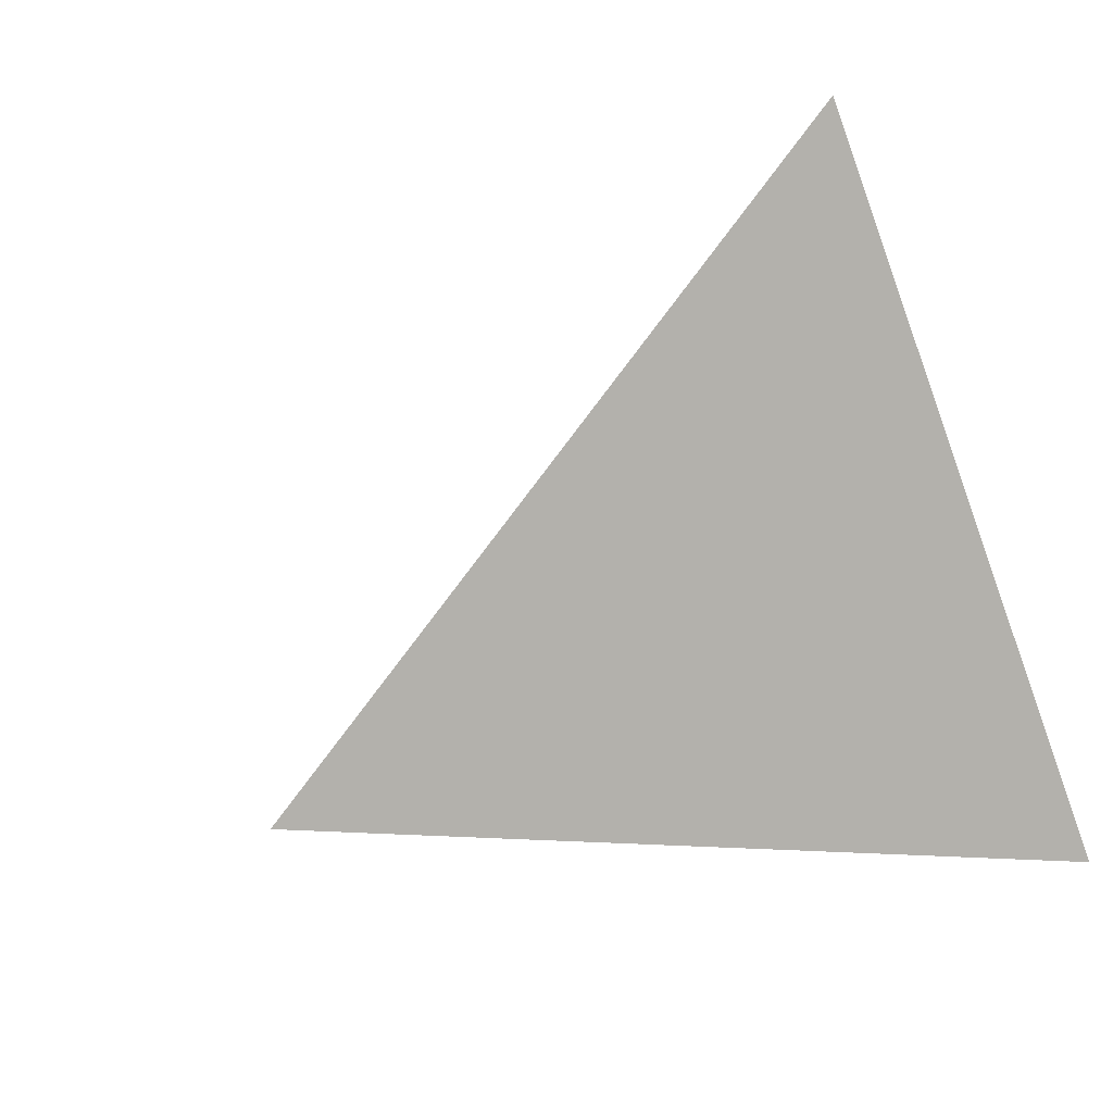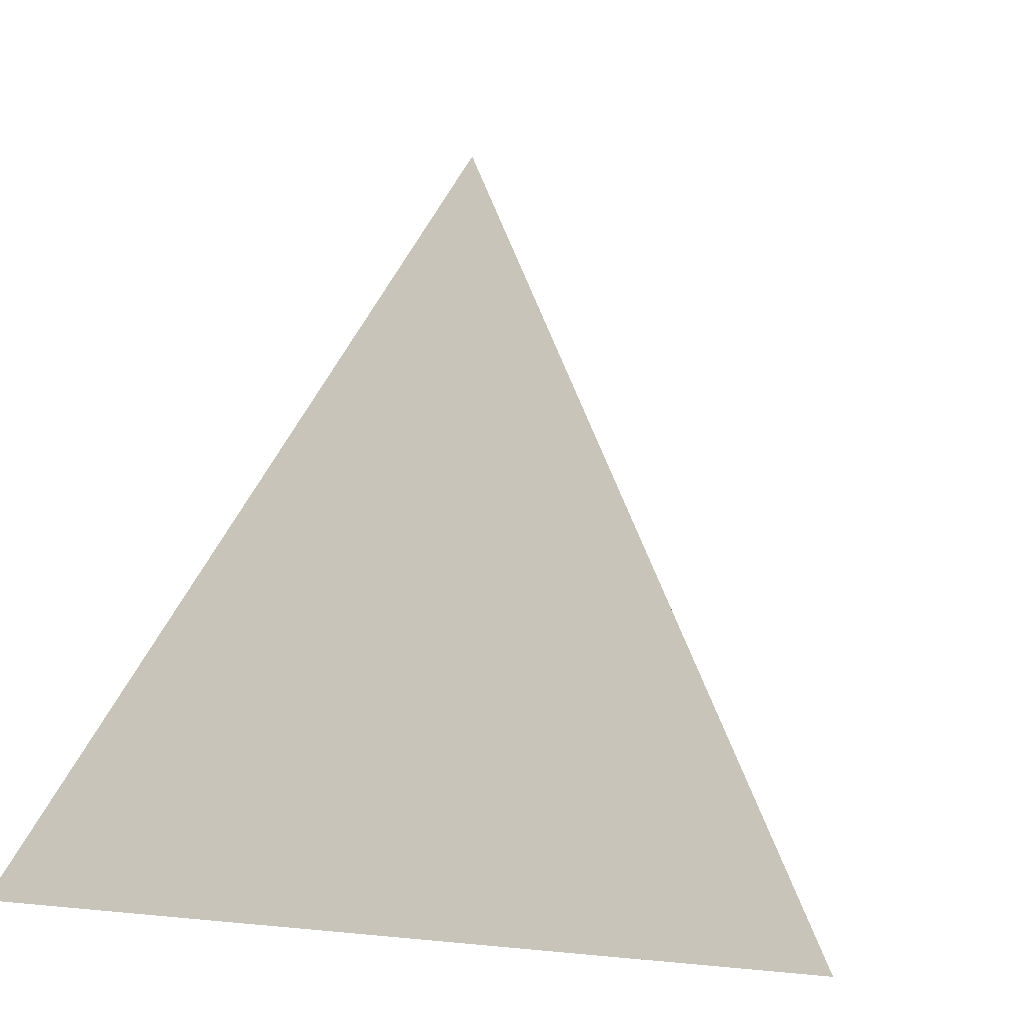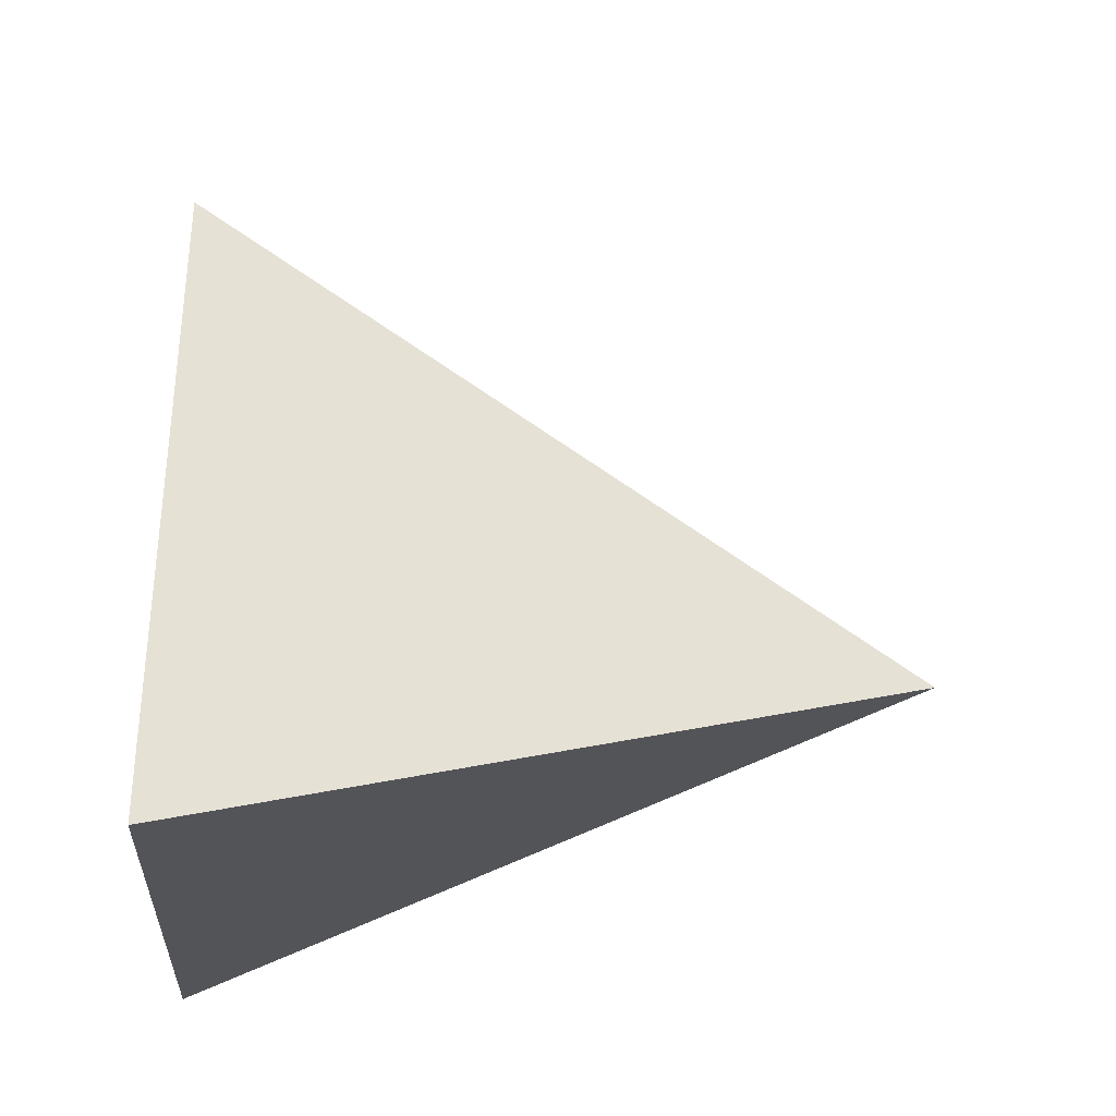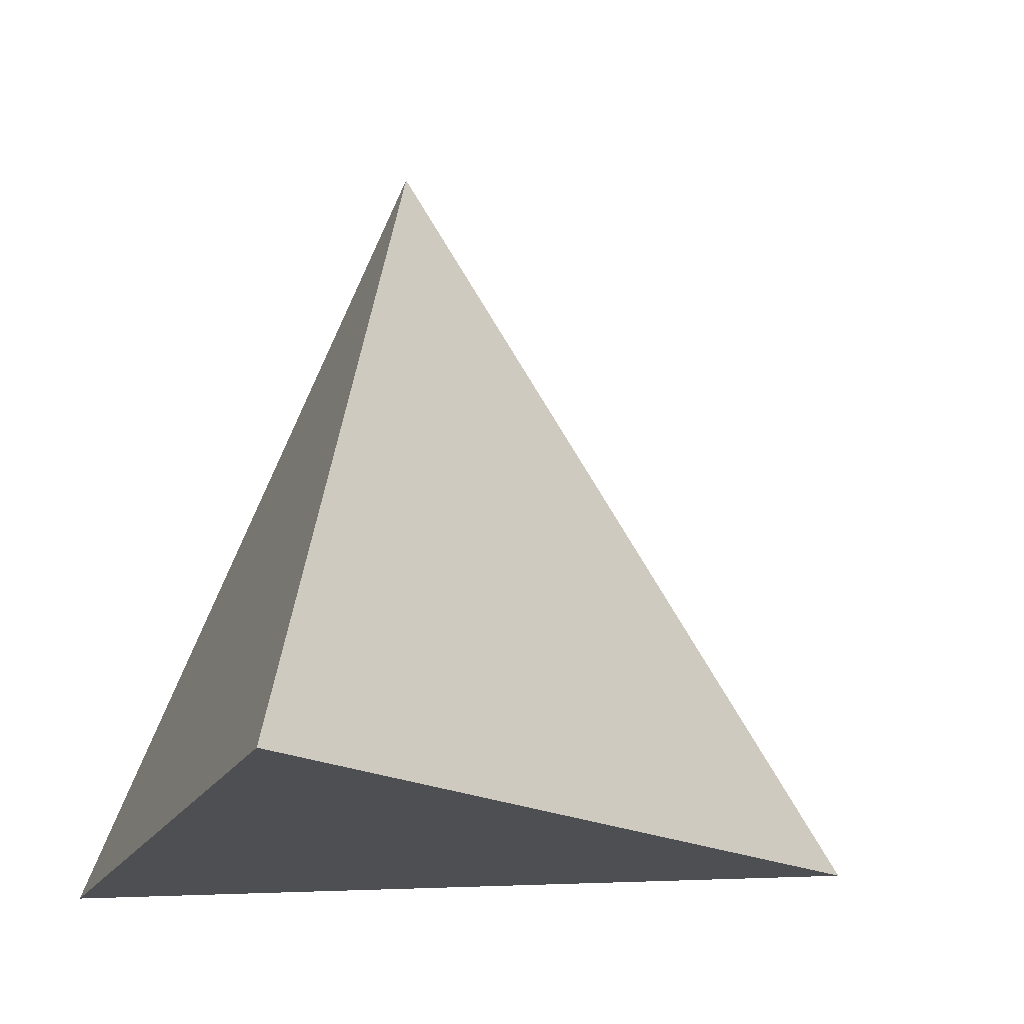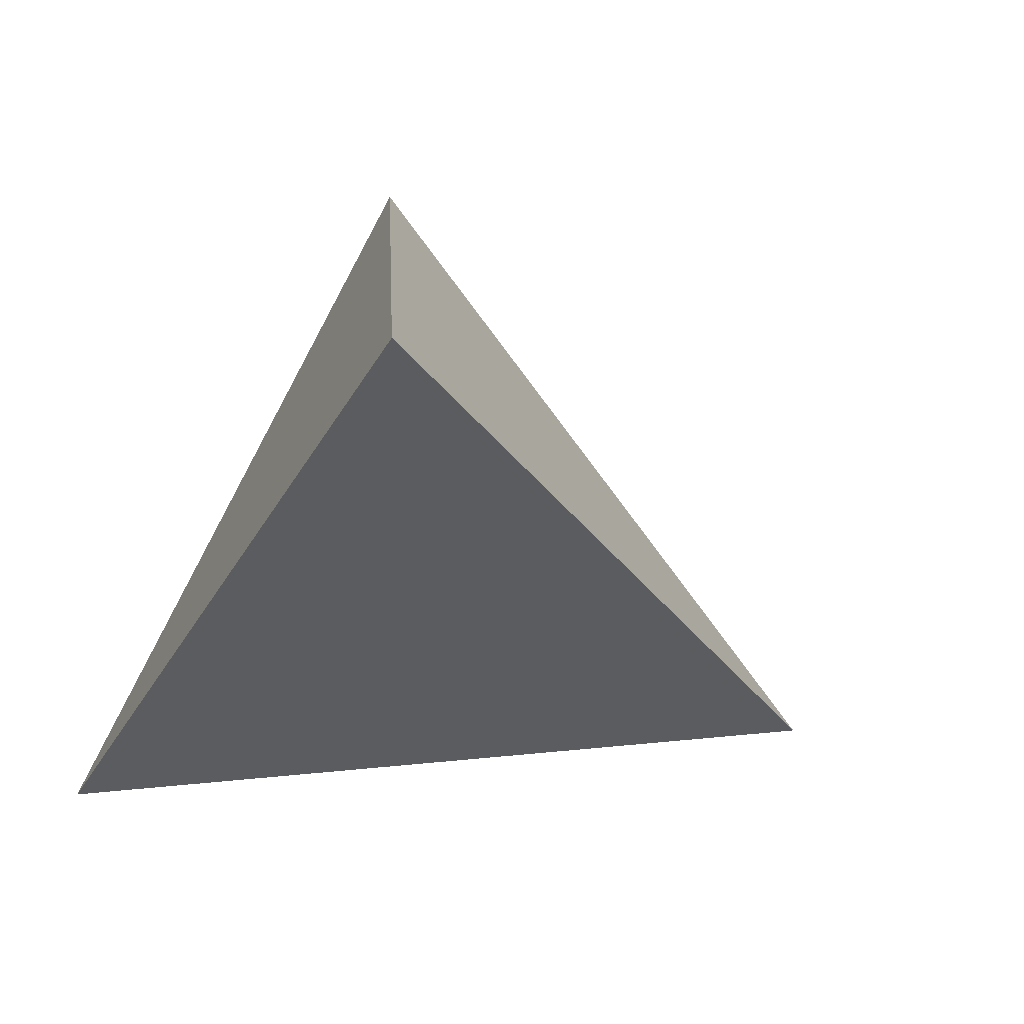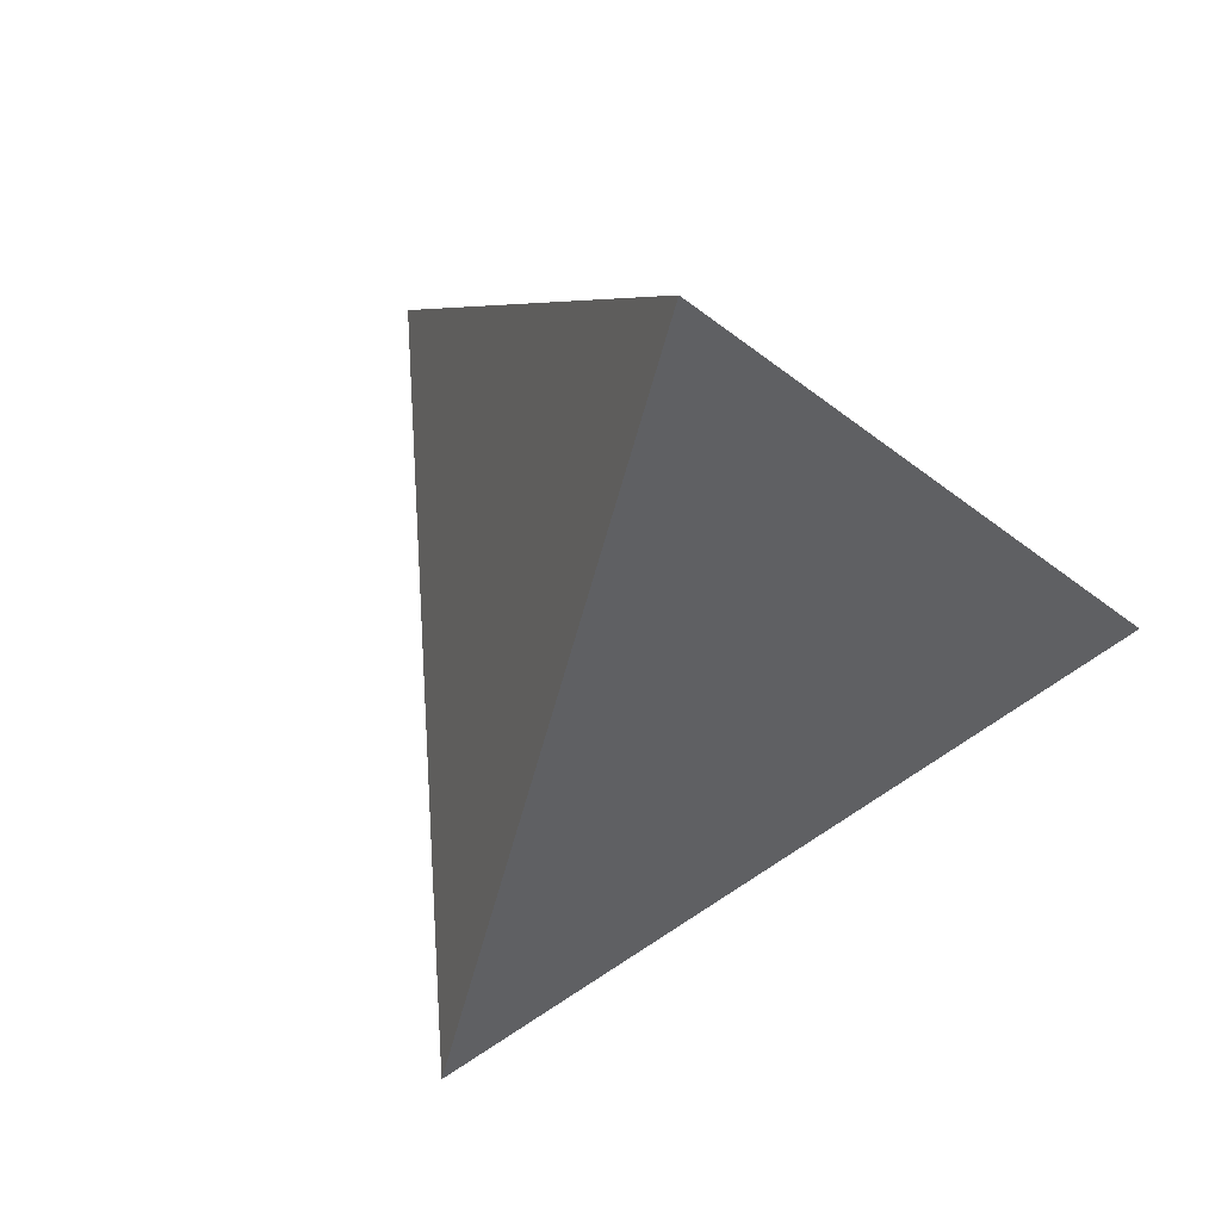
<metadata>
{"format":"obj","ext":"obj","renderer":"f3d","projection":"perspective","resolution":1024,"background":"white","views":[{"elev":38.9,"azim":46.5,"up":"+Y"},{"elev":4.9,"azim":19.0,"up":"+Z"},{"elev":-18.4,"azim":-94.8,"up":"+Y"},{"elev":-17.7,"azim":70.8,"up":"+Z"},{"elev":72.2,"azim":114.8,"up":"+Z"},{"elev":66.1,"azim":-153.8,"up":"+Z"}]}
</metadata>
<code>
v -1 0 0
v 1 0 0
v 0 1.732 0
v 0 0.5774 1.732
f 3 2 1
f 1 2 4
f 2 3 4
f 1 4 3

</code>
